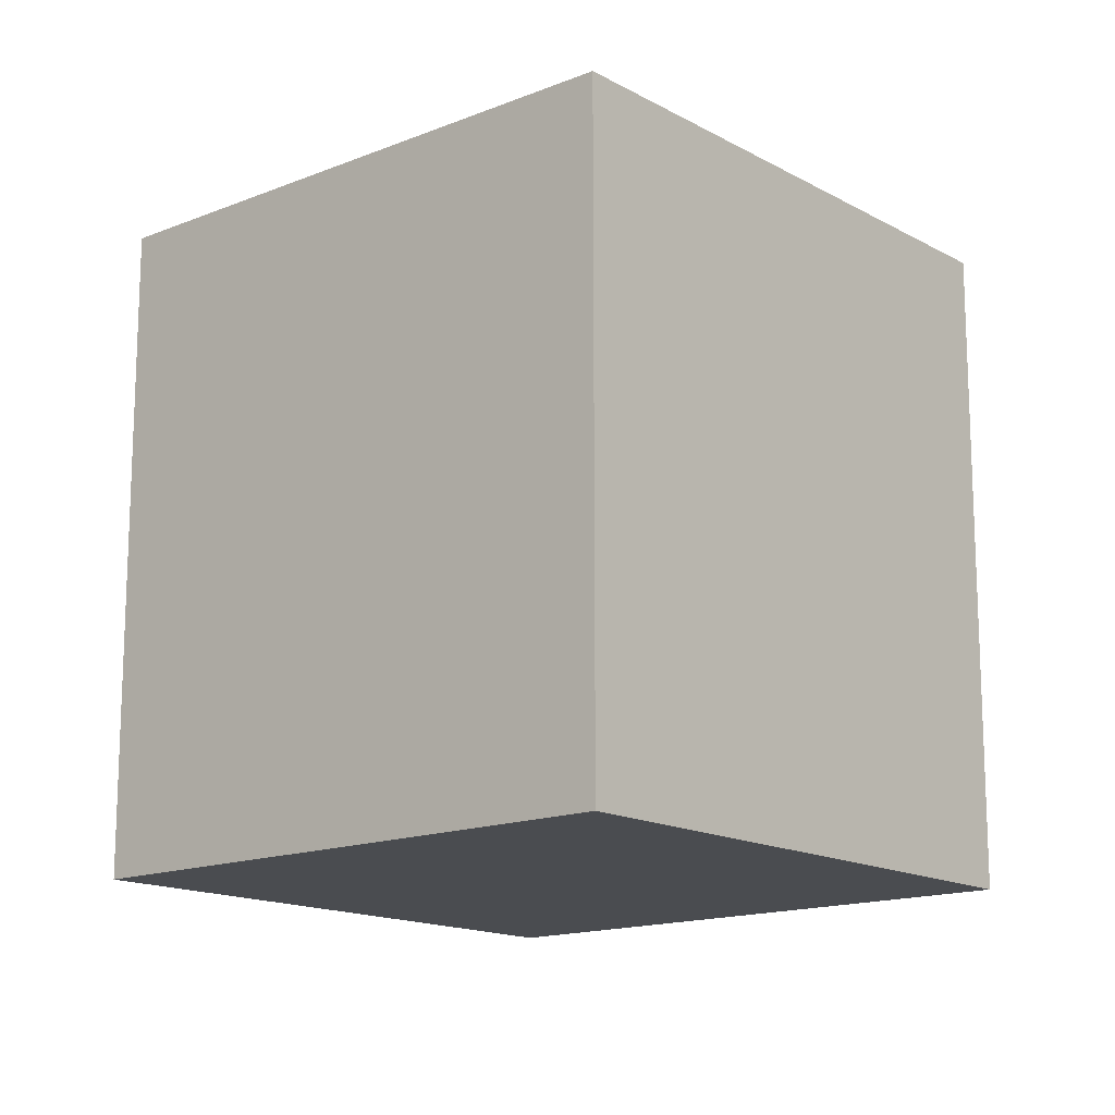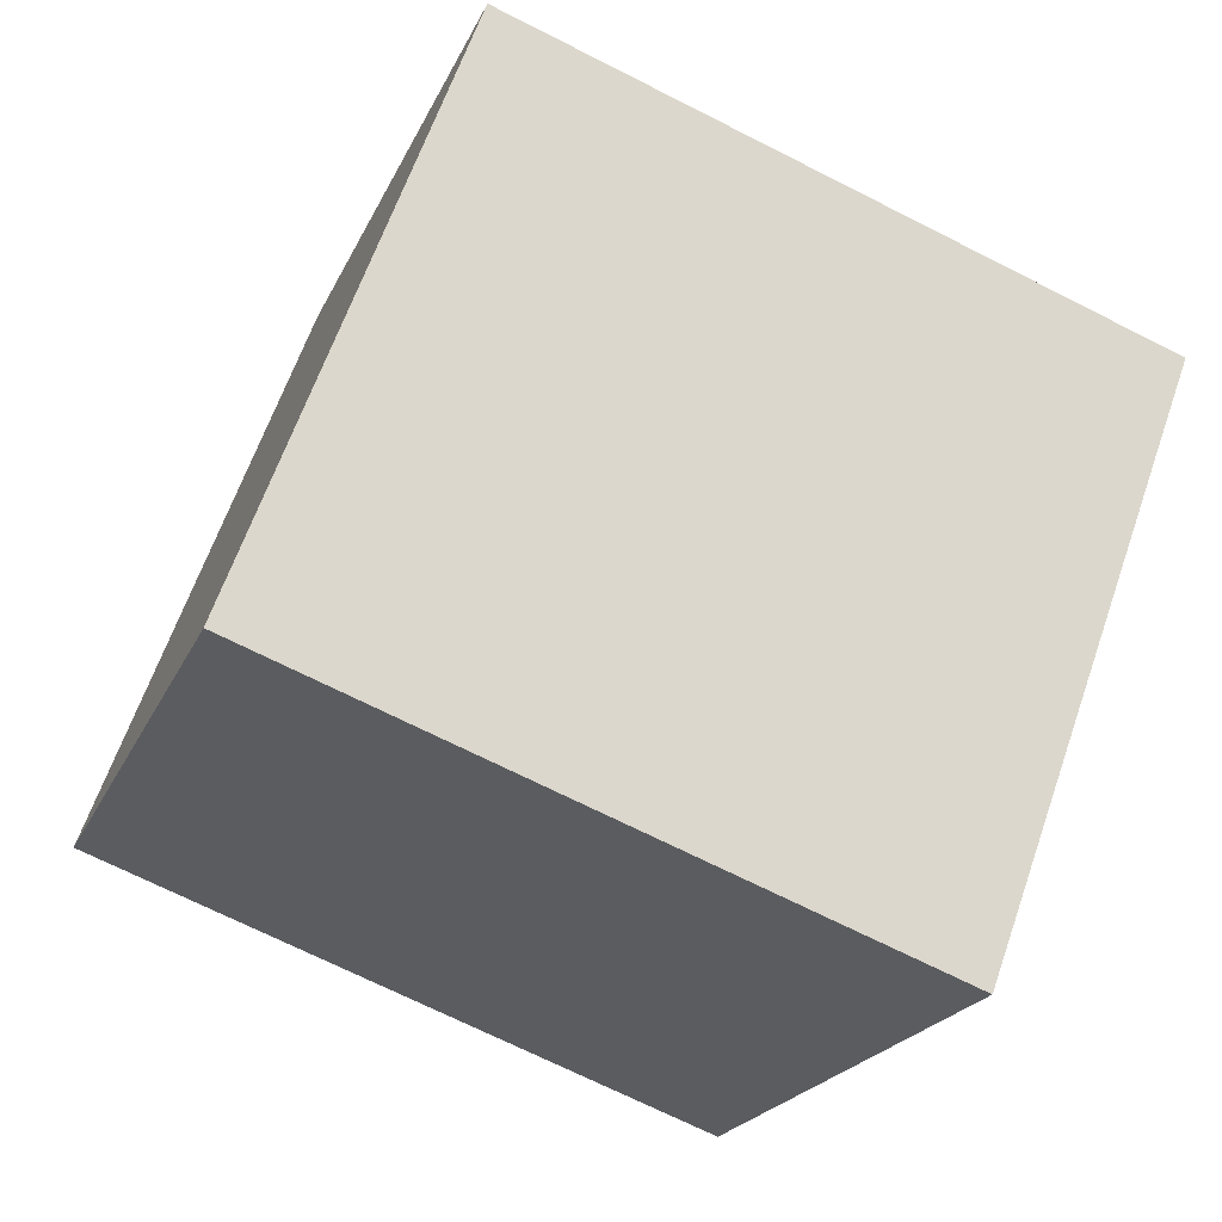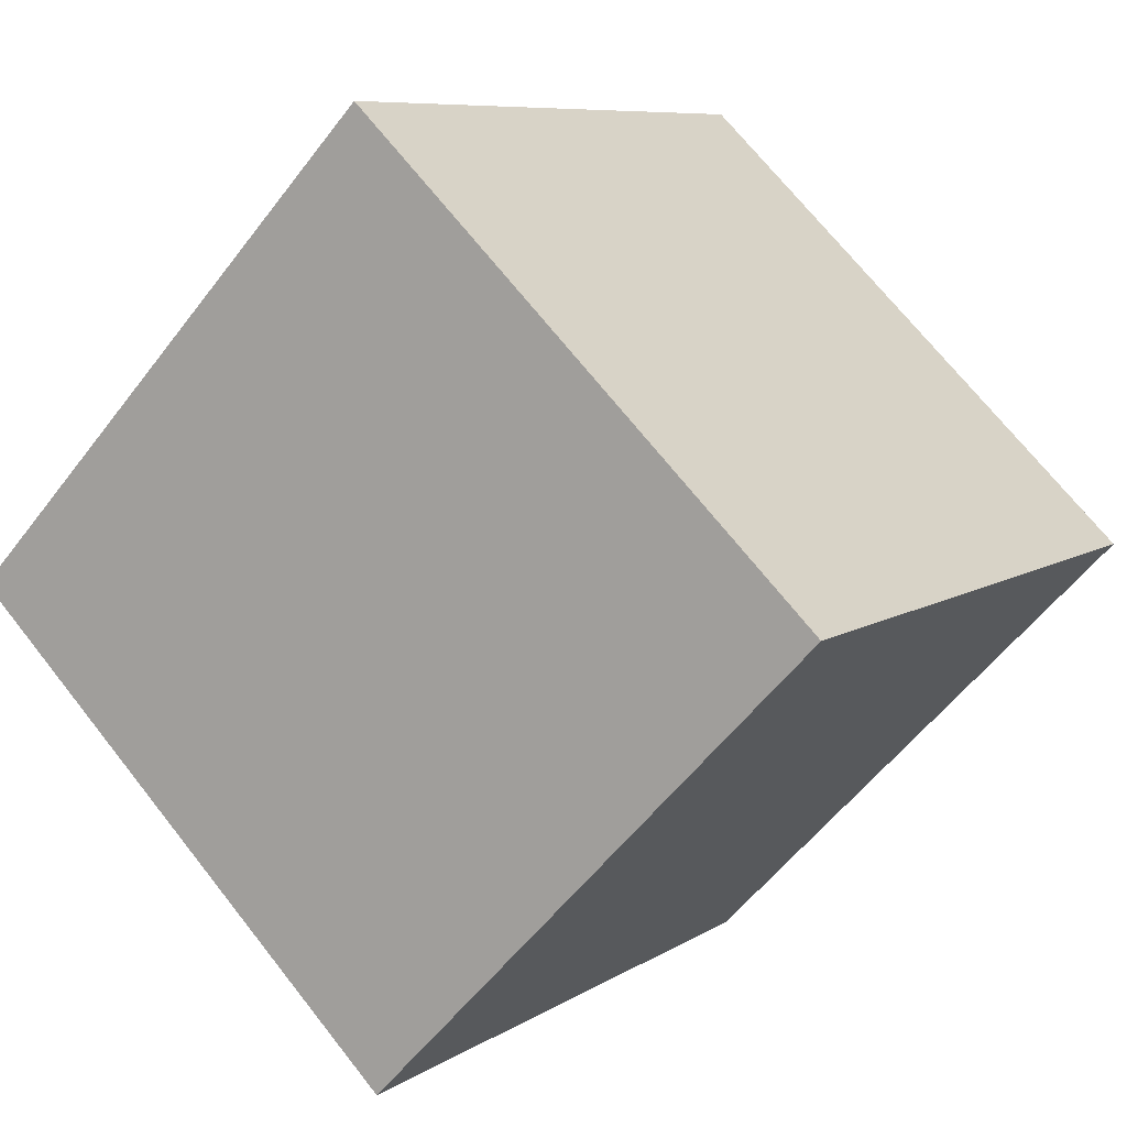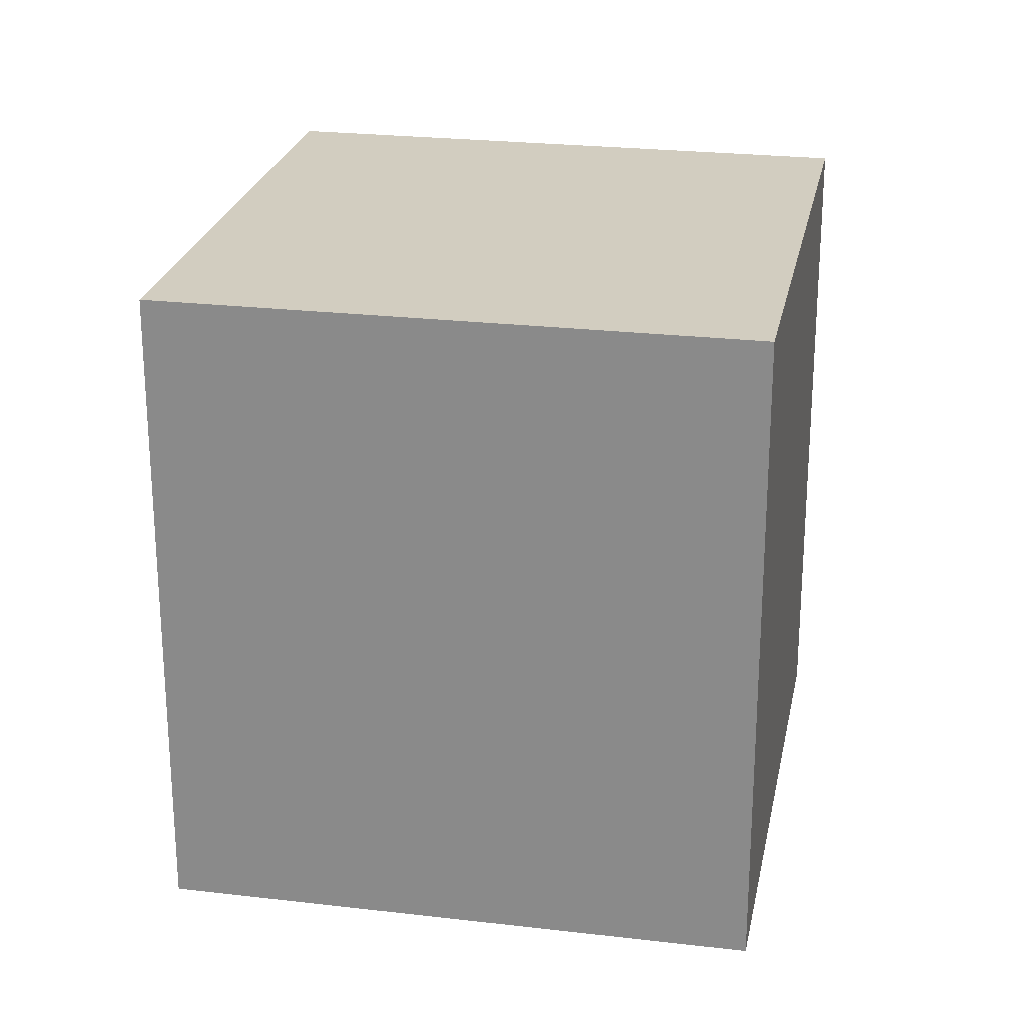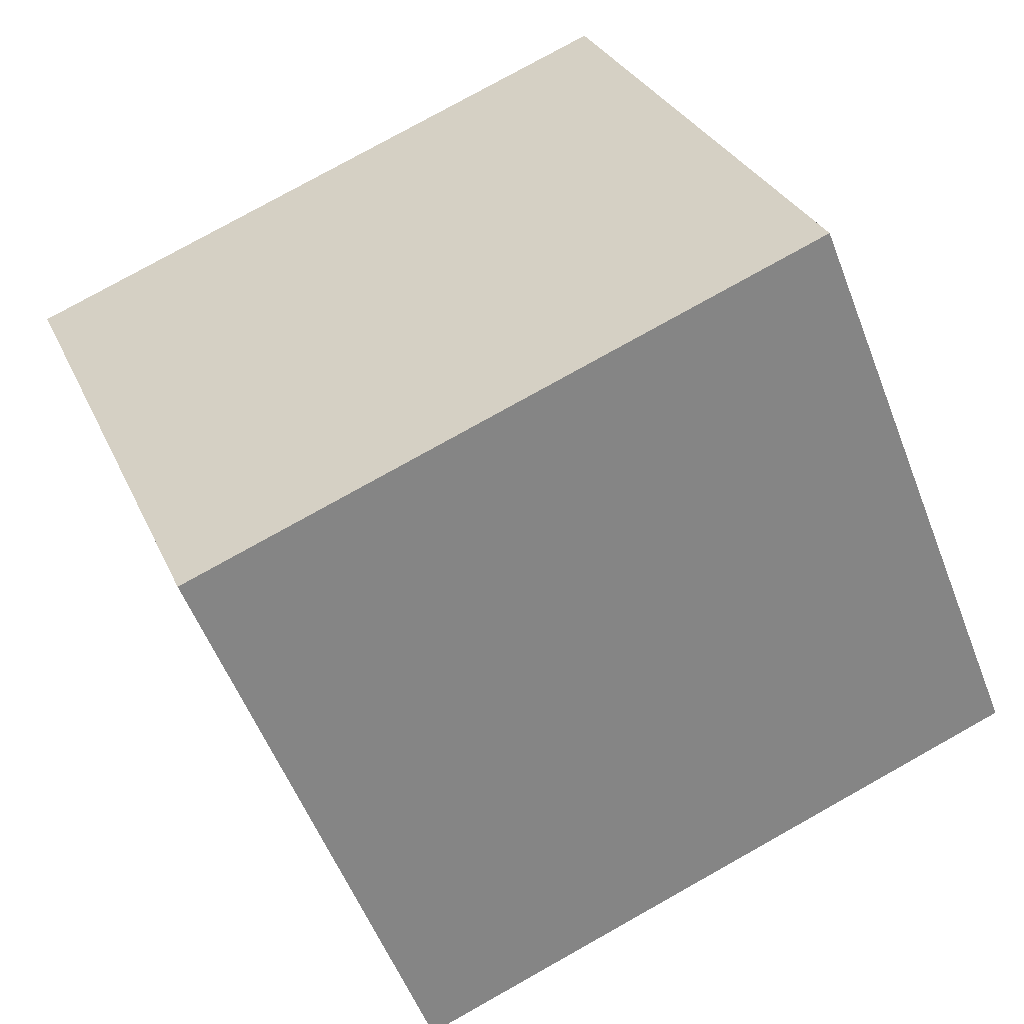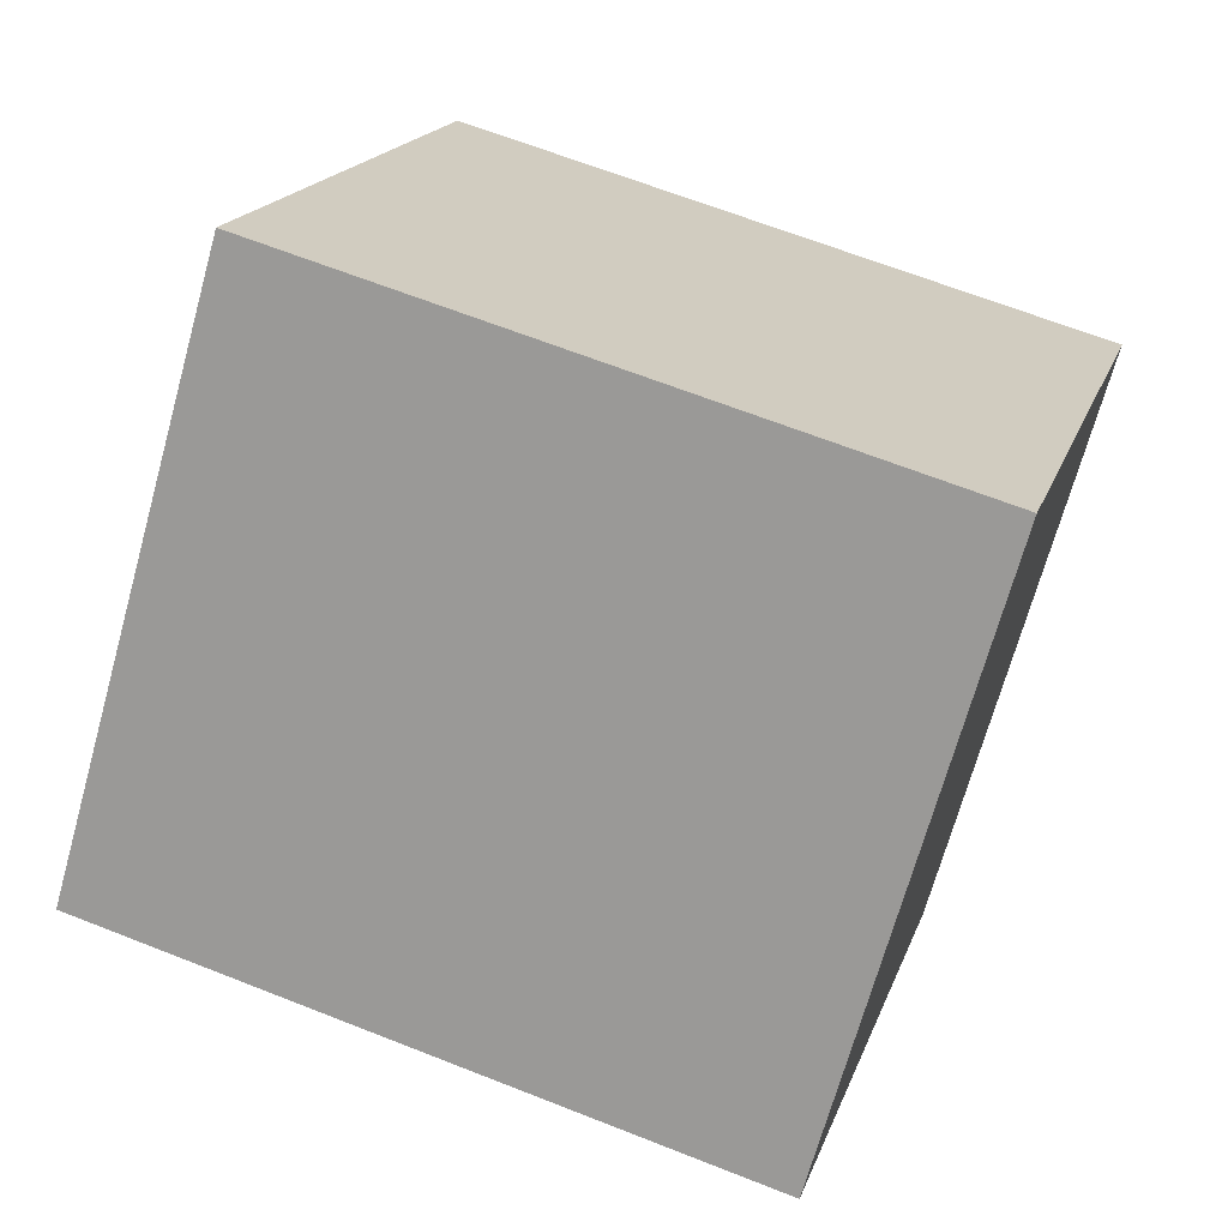
<metadata>
{"format":"obj","ext":"obj","renderer":"f3d","projection":"perspective","resolution":1024,"background":"white","views":[{"elev":-15.1,"azim":84.5,"up":"+Y"},{"elev":-69.9,"azim":-116.9,"up":"+Z"},{"elev":8.0,"azim":30.7,"up":"+Z"},{"elev":24.3,"azim":-125.1,"up":"+Y"},{"elev":78.3,"azim":60.8,"up":"+Z"},{"elev":65.3,"azim":111.7,"up":"+Z"}]}
</metadata>
<code>
v  0 6.466 3.959e-16
v  8.386 6.466 0.194
v  4.257 6.466 -4.097
v  4.128 6.466 4.29
v  8.386 -1.188e-17 0.194
v  4.257 2.509e-16 -4.097
v  0 0 0
v  4.128 -2.627e-16 4.29
g defaultobject
f 1 2 3
f 2 1 4
f 5 3 2
f 3 5 6
f 6 1 3
f 1 6 7
f 7 4 1
f 4 7 8
f 8 2 4
f 2 8 5
f 8 6 5
f 6 8 7

</code>
